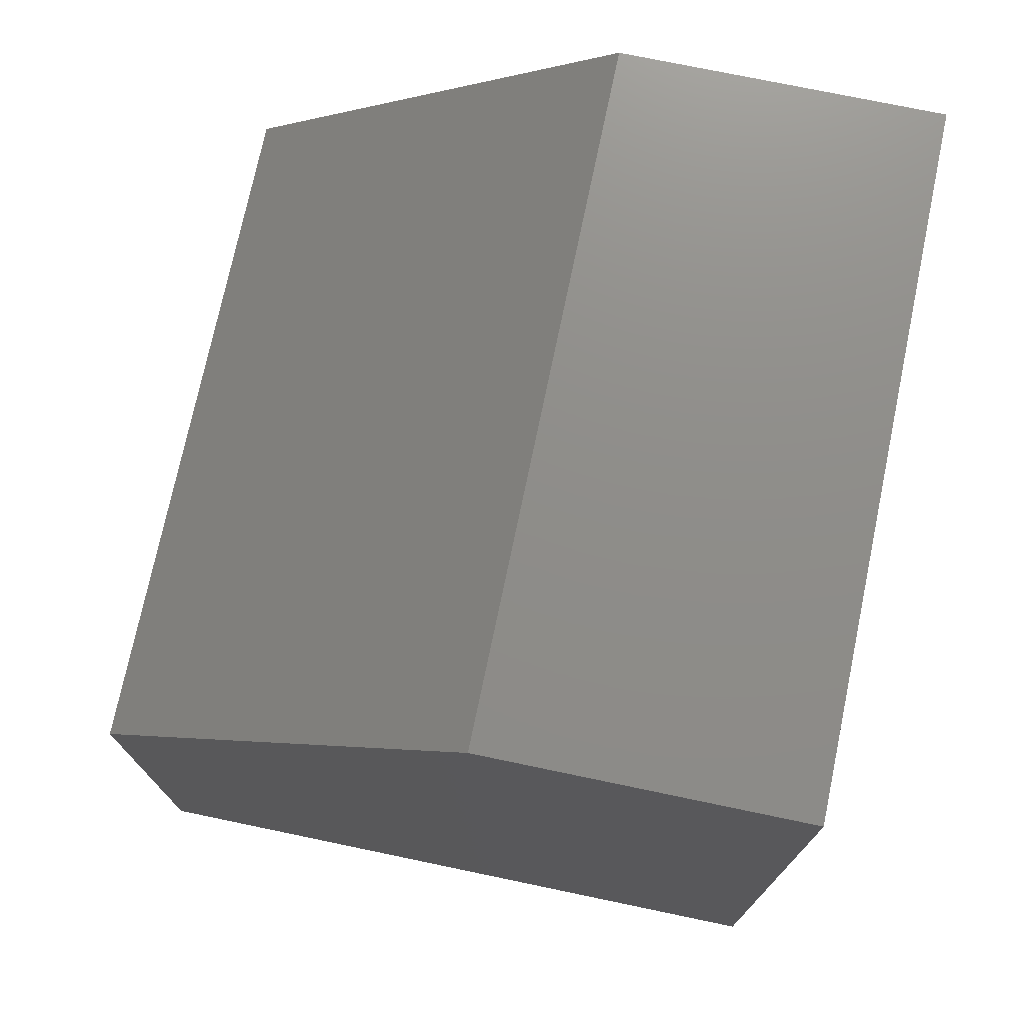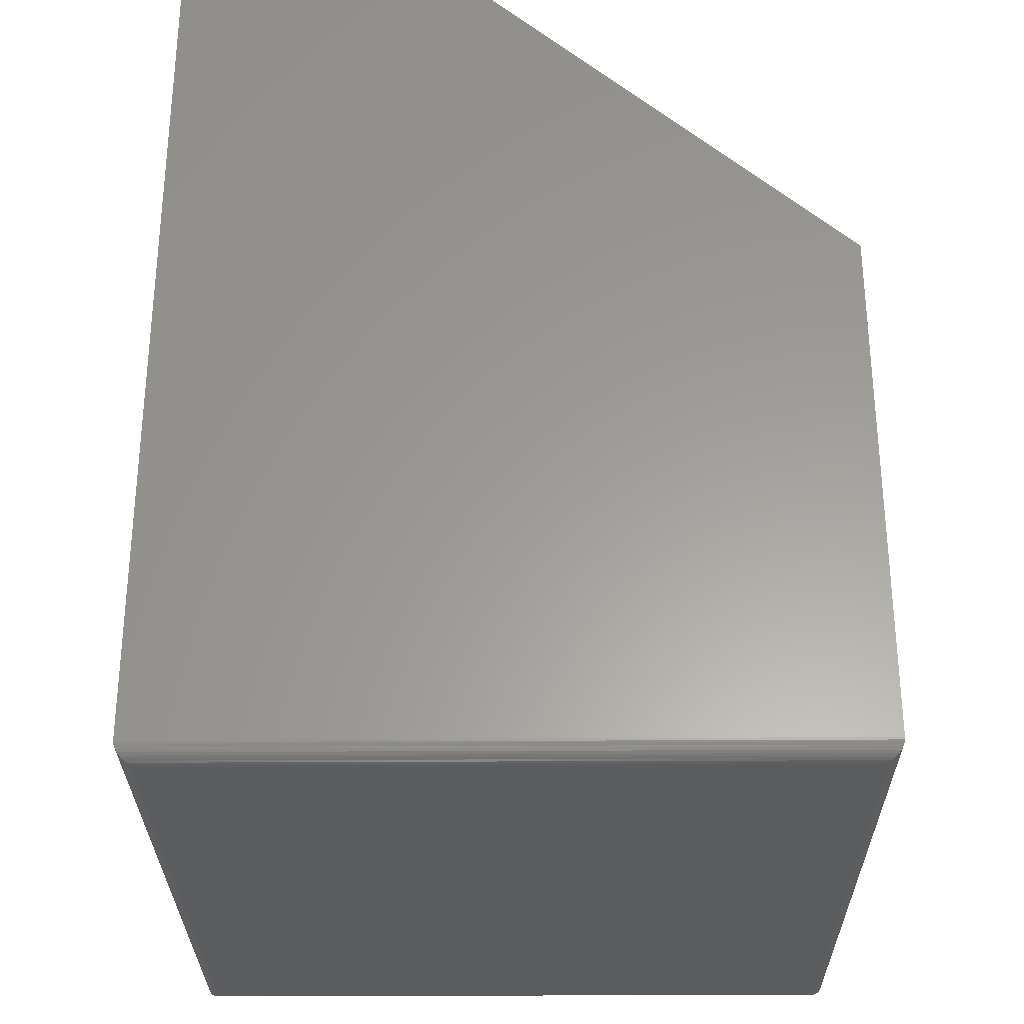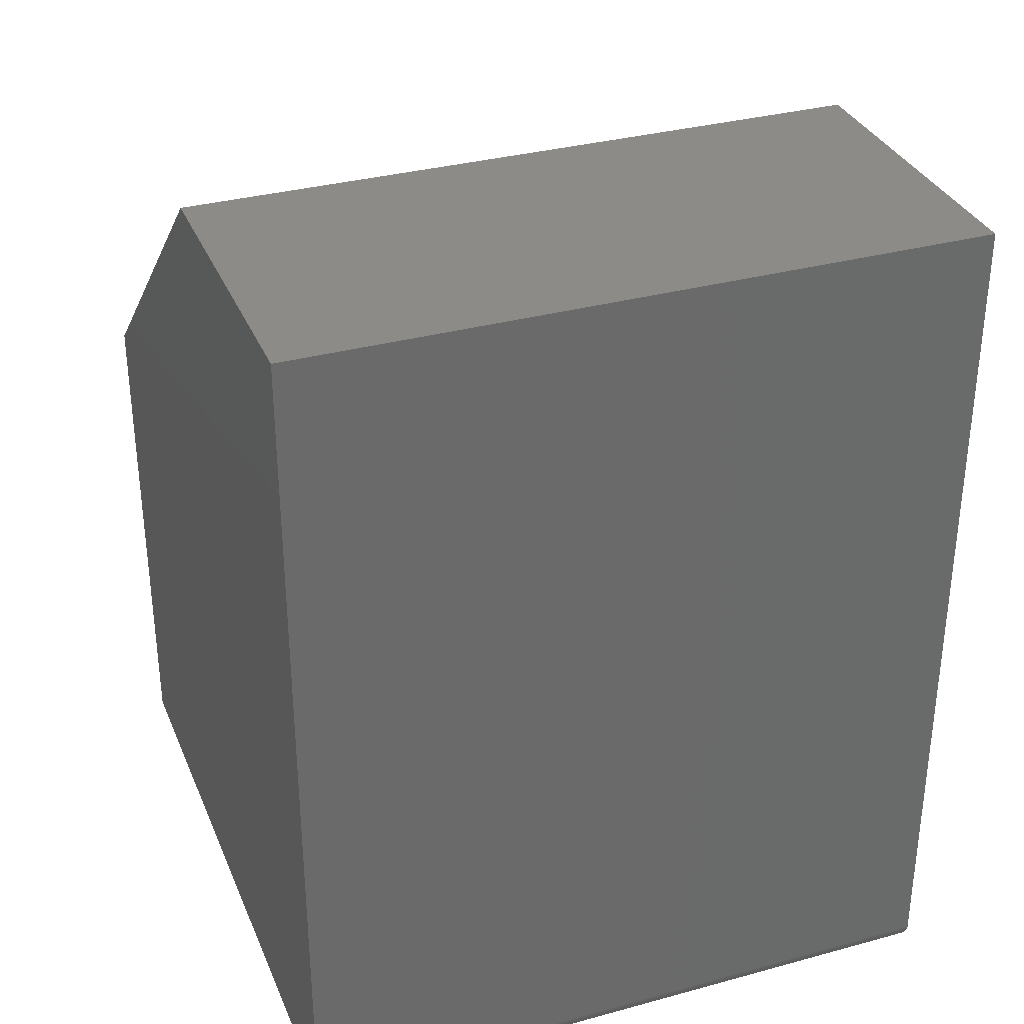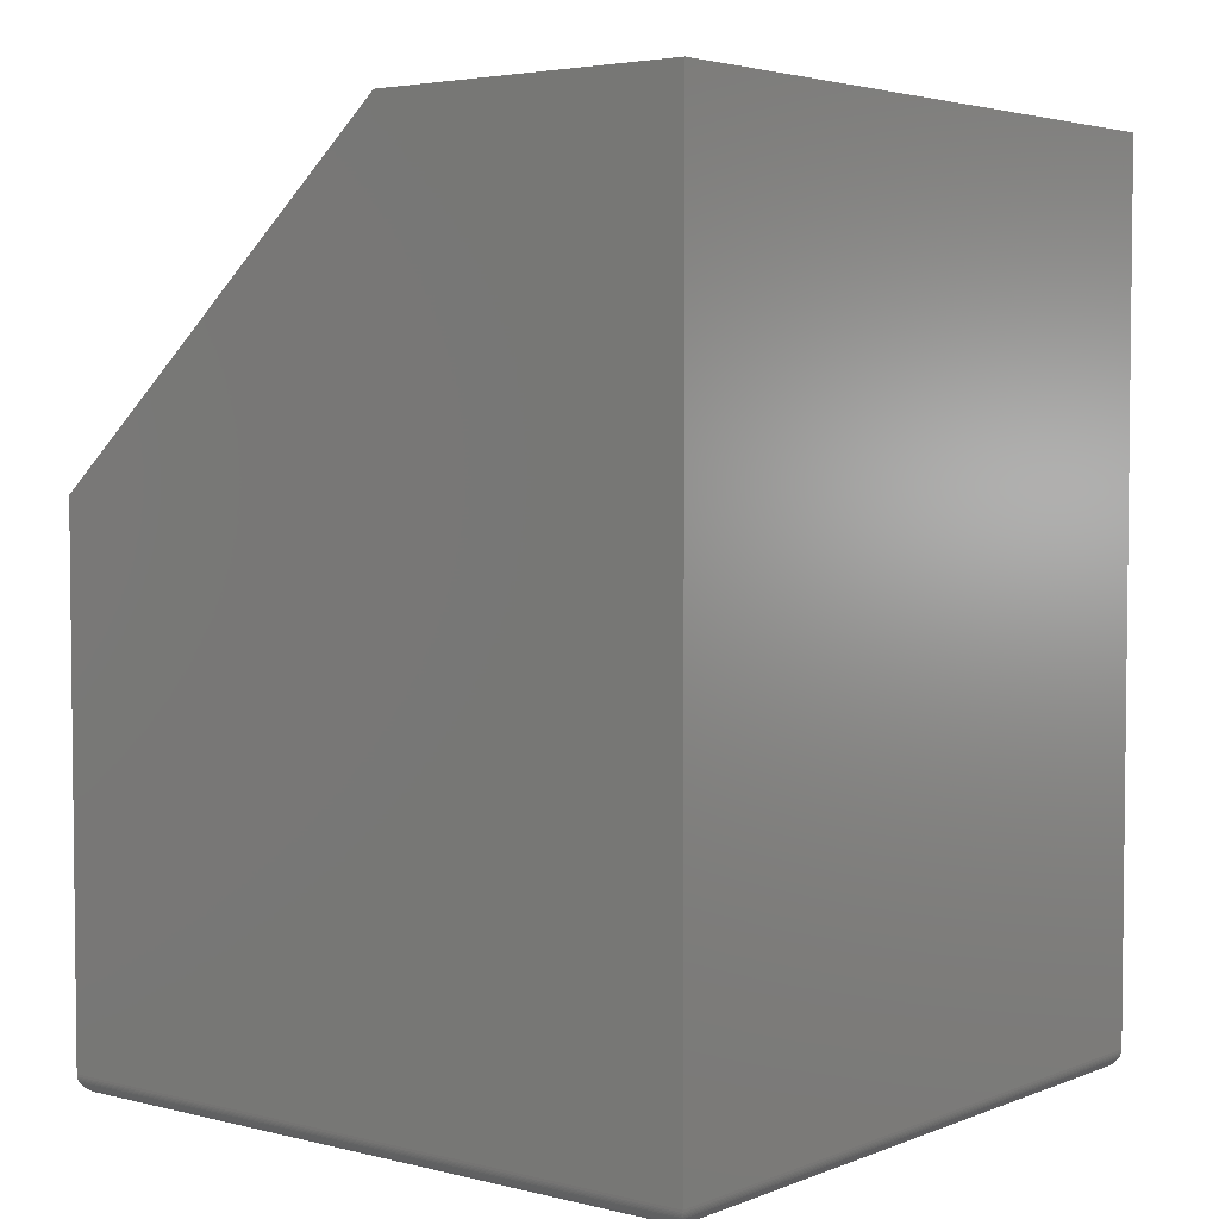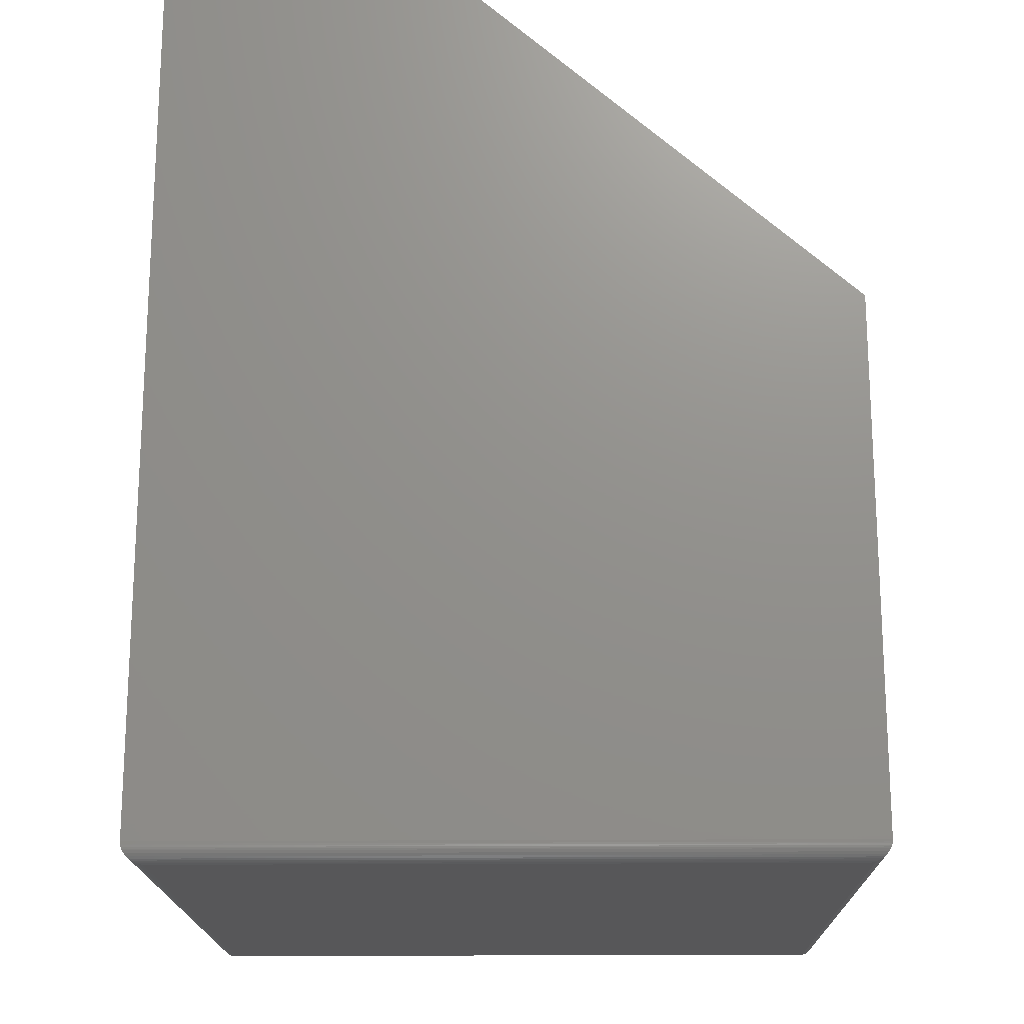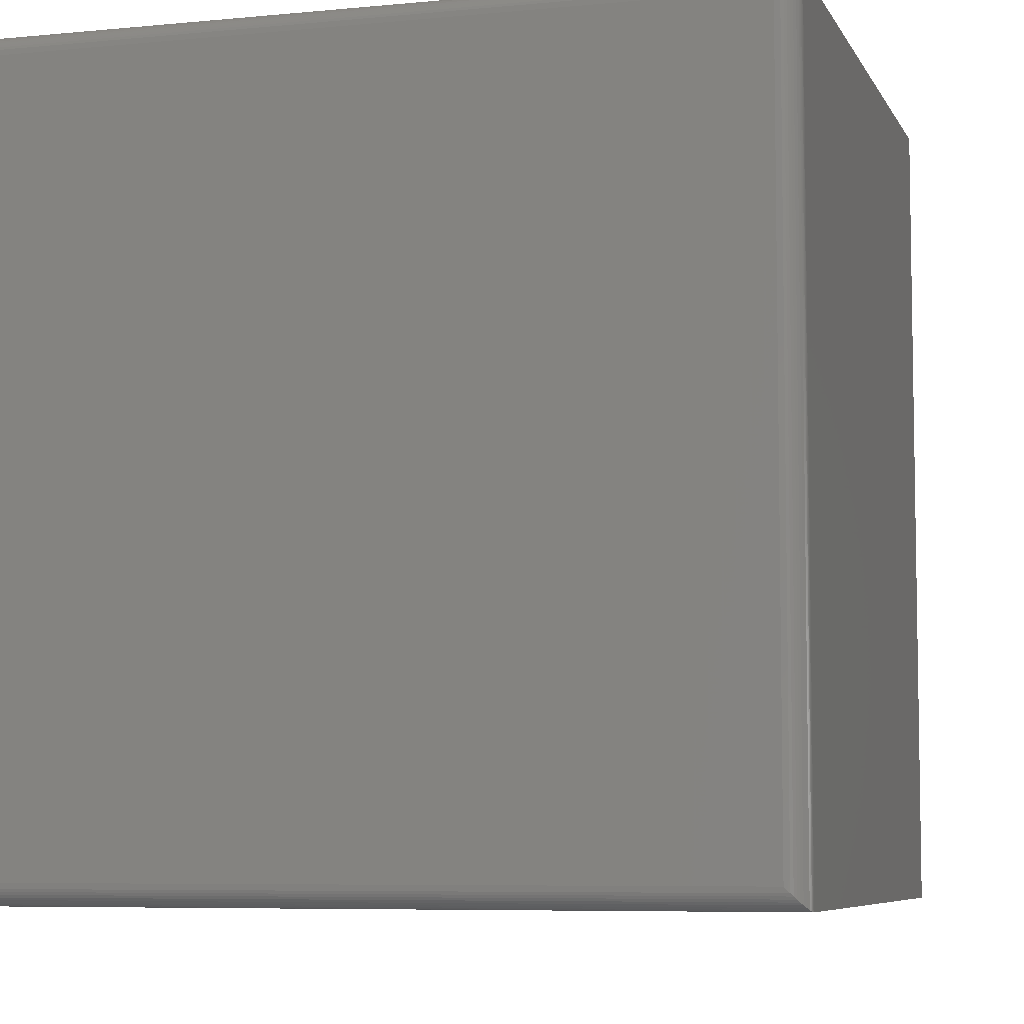
<metadata>
{"format":"stl","ext":"stl","renderer":"f3d","projection":"perspective","resolution":1024,"background":"white","views":[{"elev":74.2,"azim":11.8,"up":"+Z"},{"elev":-29.4,"azim":-179.5,"up":"+Z"},{"elev":33.3,"azim":69.5,"up":"+Z"},{"elev":3.9,"azim":38.8,"up":"+Z"},{"elev":-18.0,"azim":-179.0,"up":"+Z"},{"elev":-6.6,"azim":-163.6,"up":"+Y"}]}
</metadata>
<code>
# stl→obj: 122 verts, 236 faces
v -0.5547 -0.5547 -0.75
v -0.5547 0.5547 -0.75
v 0.567 -0.5547 -0.75
v 0.567 0.5547 -0.75
v 0.01302 -0.3695 -0.7405
v 0.08672 -0.3604 -0.7387
v -0.06105 -0.3641 -0.7423
v -0.005578 0.3881 -0.7409
v -0.07928 0.379 -0.7427
v 0.06849 0.3827 -0.7391
v -0.1498 0.3557 -0.7445
v 0.1401 0.3629 -0.7374
v -0.2144 0.3191 -0.7461
v 0.2064 0.3295 -0.7357
v -0.2706 0.2706 -0.7474
v 0.2649 0.2838 -0.7343
v -0.3163 0.212 -0.7486
v 0.3134 0.2275 -0.7331
v -0.3497 0.1457 -0.7494
v 0.3501 0.1629 -0.7322
v -0.3695 0.07409 -0.7499
v 0.3733 0.09233 -0.7316
v -0.375 -4.639e-17 -0.75
v 0.3824 0.0186 -0.7314
v -0.3659 -0.07373 -0.7498
v 0.377 -0.05549 -0.7315
v -0.3426 -0.1443 -0.7492
v 0.3572 -0.1271 -0.732
v -0.306 -0.2089 -0.7483
v 0.3238 -0.1934 -0.7328
v -0.2575 -0.2652 -0.7471
v 0.2781 -0.252 -0.734
v -0.199 -0.3109 -0.7457
v 0.2219 -0.3005 -0.7353
v -0.1326 -0.3443 -0.744
v 0.1572 -0.3371 -0.7369
v -0.02398 0.3881 0.008843
v 0.05008 0.3827 0.01066
v 0.1217 0.3629 0.01242
v 0.188 0.3295 0.01405
v 0.2465 0.2838 0.01548
v 0.295 0.2275 0.01667
v 0.3316 0.1629 0.01757
v 0.3549 0.09233 0.01815
v 0.364 0.0186 0.01837
v -0.09769 0.379 0.007034
v -0.1682 0.3557 0.005302
v -0.2328 0.3191 0.003716
v -0.2891 0.2706 0.002336
v -0.3347 0.212 0.001214
v -0.3681 0.1457 0.0003945
v -0.3879 0.07409 -9.177e-05
v -0.3934 -4.639e-17 -0.0002259
v -0.00539 -0.3695 0.009299
v -0.07945 -0.3641 0.007481
v -0.151 -0.3443 0.005724
v -0.2174 -0.3109 0.004096
v -0.2759 -0.2652 0.002659
v -0.3244 -0.2089 0.001468
v -0.361 -0.1443 0.0005691
v -0.3843 -0.07373 -2.721e-06
v 0.06832 -0.3604 0.01111
v 0.1388 -0.3371 0.01284
v 0.2034 -0.3005 0.01443
v 0.2597 -0.252 0.01581
v 0.3054 -0.1934 0.01693
v 0.3388 -0.1271 0.01775
v 0.3586 -0.05549 0.01823
v -0.5859 -0.5859 -0.7188
v 0.5983 -0.5859 -0.7188
v -0.5859 -0.5859 0.1816
v 0.5983 -0.5859 0.75
v 0.06143 -0.5859 0.75
v 0.06143 0.5859 0.75
v 0.5983 0.5859 0.75
v -0.5859 0.5859 0.1816
v 0.5983 0.5859 -0.7188
v -0.5859 0.5859 -0.7188
v -0.5626 0.5626 -0.749
v 0.575 0.5626 -0.749
v -0.5829 0.5829 -0.7323
v 0.5927 0.5803 -0.7366
v -0.5803 0.5803 -0.7366
v 0.5894 0.5771 -0.7405
v -0.5771 0.5771 -0.7405
v 0.5861 0.5738 -0.7435
v -0.5738 0.5738 -0.7435
v 0.5825 0.5702 -0.7459
v -0.5702 0.5702 -0.7459
v 0.5788 0.5665 -0.7477
v -0.5665 0.5665 -0.7477
v -0.5857 0.5857 -0.7226
v 0.598 0.5857 -0.7226
v -0.5853 0.5853 -0.7251
v 0.5976 0.5853 -0.7251
v -0.5847 0.5847 -0.7275
v 0.597 0.5847 -0.7275
v -0.5839 0.5839 -0.73
v 0.5962 0.5839 -0.73
v 0.5952 0.5829 -0.7323
v 0.575 -0.5626 -0.749
v 0.5927 -0.5803 -0.7366
v 0.5894 -0.5771 -0.7405
v 0.5861 -0.5738 -0.7435
v 0.5825 -0.5702 -0.7459
v 0.5788 -0.5665 -0.7477
v 0.598 -0.5857 -0.7226
v 0.5976 -0.5853 -0.7251
v 0.597 -0.5847 -0.7275
v 0.5962 -0.5839 -0.73
v 0.5952 -0.5829 -0.7323
v -0.5626 -0.5626 -0.749
v -0.5665 -0.5665 -0.7477
v -0.5702 -0.5702 -0.7459
v -0.5738 -0.5738 -0.7435
v -0.5771 -0.5771 -0.7405
v -0.5803 -0.5803 -0.7366
v -0.5857 -0.5857 -0.7226
v -0.5853 -0.5853 -0.7251
v -0.5847 -0.5847 -0.7275
v -0.5839 -0.5839 -0.73
v -0.5829 -0.5829 -0.7323
f 1 2 3
f 3 2 4
f 5 6 7
f 8 9 10
f 10 9 11
f 10 11 12
f 12 11 13
f 12 13 14
f 14 13 15
f 14 15 16
f 16 15 17
f 16 17 18
f 18 17 19
f 18 19 20
f 20 19 21
f 20 21 22
f 22 21 23
f 22 23 24
f 24 23 25
f 24 25 26
f 26 25 27
f 26 27 28
f 28 27 29
f 28 29 30
f 30 29 31
f 30 31 32
f 32 31 33
f 32 33 34
f 34 33 35
f 34 35 36
f 36 35 7
f 36 7 6
f 37 10 38
f 38 10 12
f 38 12 39
f 39 12 14
f 39 14 40
f 40 14 16
f 40 16 41
f 41 16 18
f 41 18 42
f 42 18 20
f 42 20 43
f 43 20 22
f 43 22 44
f 44 22 24
f 44 24 45
f 10 37 8
f 8 37 46
f 8 46 9
f 9 46 47
f 9 47 11
f 11 47 48
f 11 48 13
f 13 48 49
f 13 49 15
f 15 49 50
f 15 50 17
f 17 50 51
f 17 51 19
f 19 51 52
f 19 52 21
f 21 52 53
f 21 53 23
f 54 7 55
f 55 7 35
f 55 35 56
f 56 35 33
f 56 33 57
f 57 33 31
f 57 31 58
f 58 31 29
f 58 29 59
f 59 29 27
f 59 27 60
f 60 27 25
f 60 25 61
f 61 25 23
f 61 23 53
f 7 54 5
f 5 54 62
f 5 62 6
f 6 62 63
f 6 63 36
f 36 63 64
f 36 64 34
f 34 64 65
f 34 65 32
f 32 65 66
f 32 66 30
f 30 66 67
f 30 67 28
f 28 67 68
f 28 68 26
f 26 68 45
f 26 45 24
f 55 62 54
f 62 55 63
f 63 55 56
f 63 56 64
f 64 56 57
f 64 57 65
f 65 57 58
f 65 58 66
f 66 58 59
f 66 59 67
f 67 59 60
f 67 60 68
f 68 60 61
f 68 61 45
f 45 61 53
f 45 53 44
f 44 53 52
f 44 52 43
f 43 52 51
f 43 51 42
f 42 51 50
f 42 50 41
f 41 50 49
f 41 49 40
f 40 49 48
f 40 48 39
f 39 48 47
f 39 47 38
f 38 47 46
f 38 46 37
f 69 70 71
f 71 70 72
f 71 72 73
f 74 75 76
f 76 75 77
f 76 77 78
f 76 78 71
f 71 78 69
f 70 77 72
f 72 77 75
f 4 79 80
f 4 2 79
f 81 82 83
f 83 82 84
f 83 84 85
f 85 84 86
f 85 86 87
f 87 86 88
f 87 88 89
f 89 88 90
f 89 90 91
f 91 90 80
f 91 80 79
f 78 77 92
f 92 77 93
f 92 93 94
f 94 93 95
f 94 95 96
f 96 95 97
f 96 97 98
f 98 97 99
f 98 99 81
f 81 99 100
f 81 100 82
f 3 80 101
f 3 4 80
f 100 102 82
f 82 102 103
f 82 103 84
f 84 103 104
f 84 104 86
f 86 104 105
f 86 105 88
f 88 105 106
f 88 106 90
f 90 106 101
f 90 101 80
f 77 70 93
f 93 70 107
f 93 107 95
f 95 107 108
f 95 108 97
f 97 108 109
f 97 109 99
f 99 109 110
f 99 110 100
f 100 110 111
f 100 111 102
f 1 101 112
f 1 3 101
f 112 101 106
f 112 106 113
f 113 106 105
f 113 105 114
f 114 105 104
f 114 104 115
f 115 104 103
f 115 103 116
f 116 103 102
f 116 102 117
f 117 102 111
f 70 69 107
f 107 69 118
f 107 118 108
f 108 118 119
f 108 119 109
f 109 119 120
f 109 120 110
f 110 120 121
f 110 121 111
f 111 121 122
f 111 122 117
f 2 112 79
f 2 1 112
f 79 112 113
f 79 113 91
f 91 113 114
f 91 114 89
f 89 114 115
f 89 115 87
f 87 115 116
f 87 116 85
f 85 116 117
f 85 117 83
f 83 117 122
f 69 78 118
f 118 78 92
f 118 92 119
f 119 92 94
f 119 94 120
f 120 94 96
f 120 96 121
f 121 96 98
f 121 98 122
f 122 98 81
f 122 81 83
f 74 76 73
f 73 76 71
f 75 74 72
f 72 74 73

</code>
